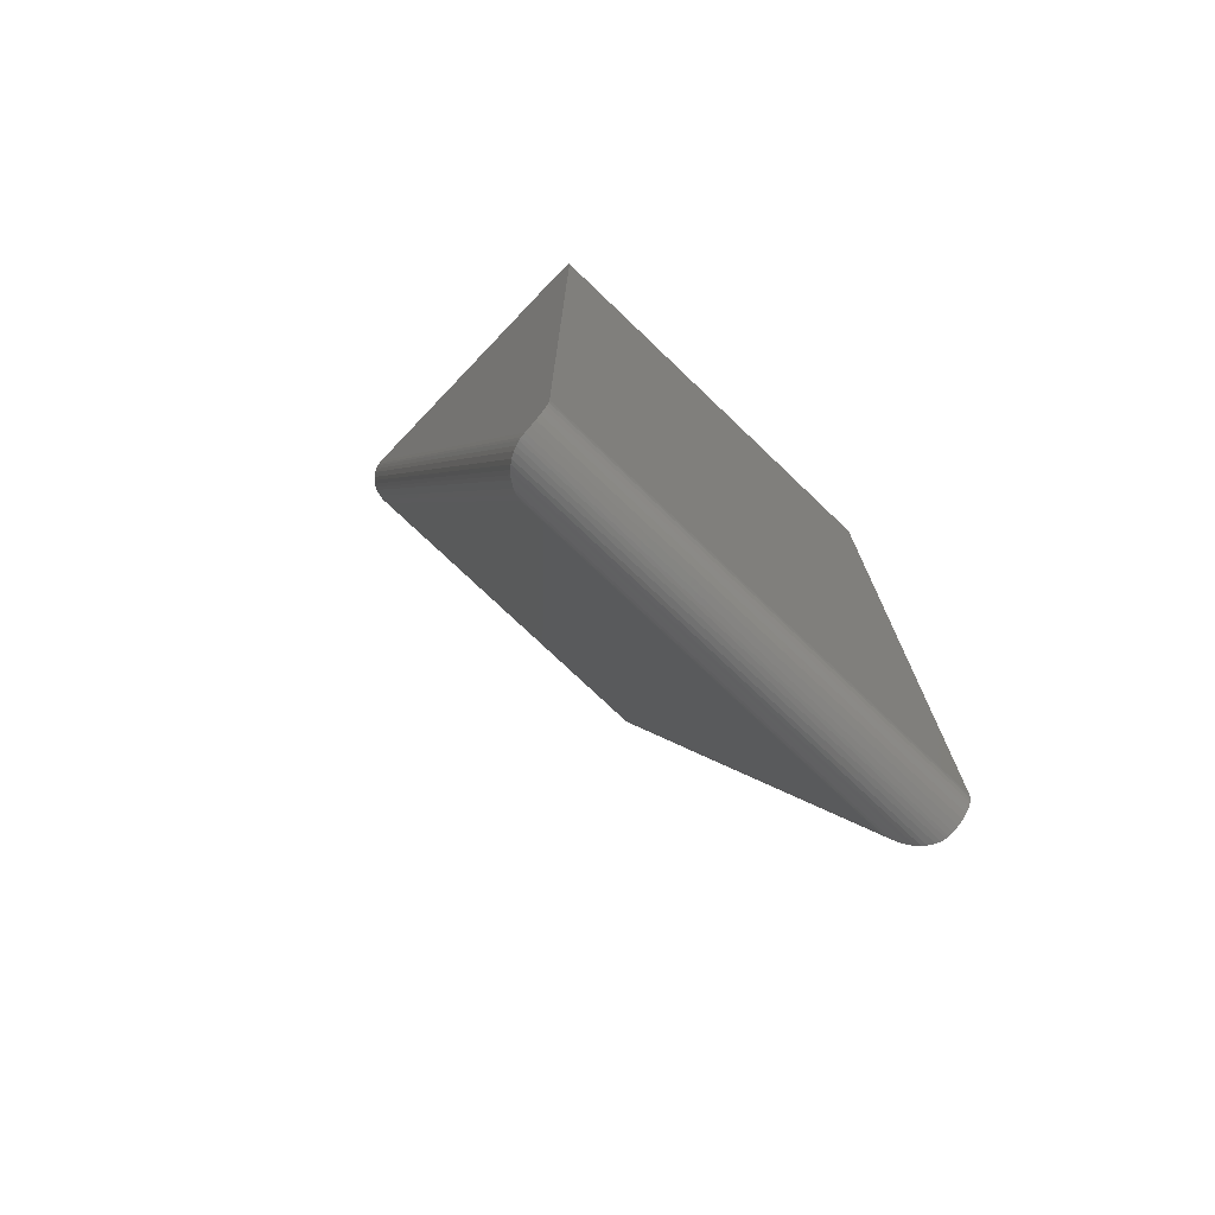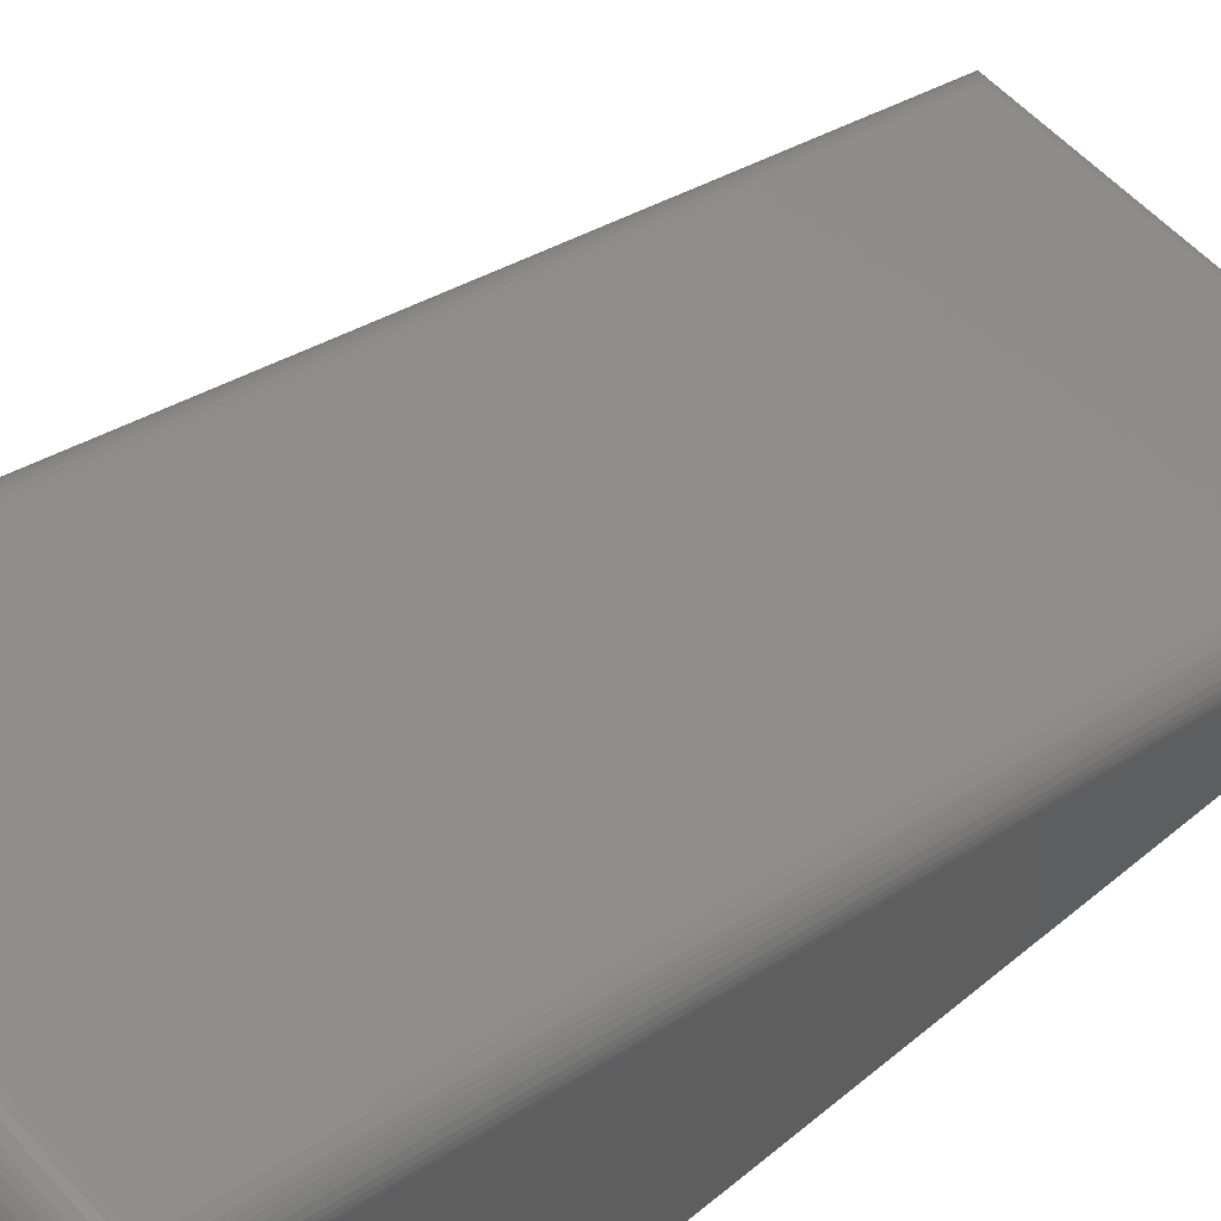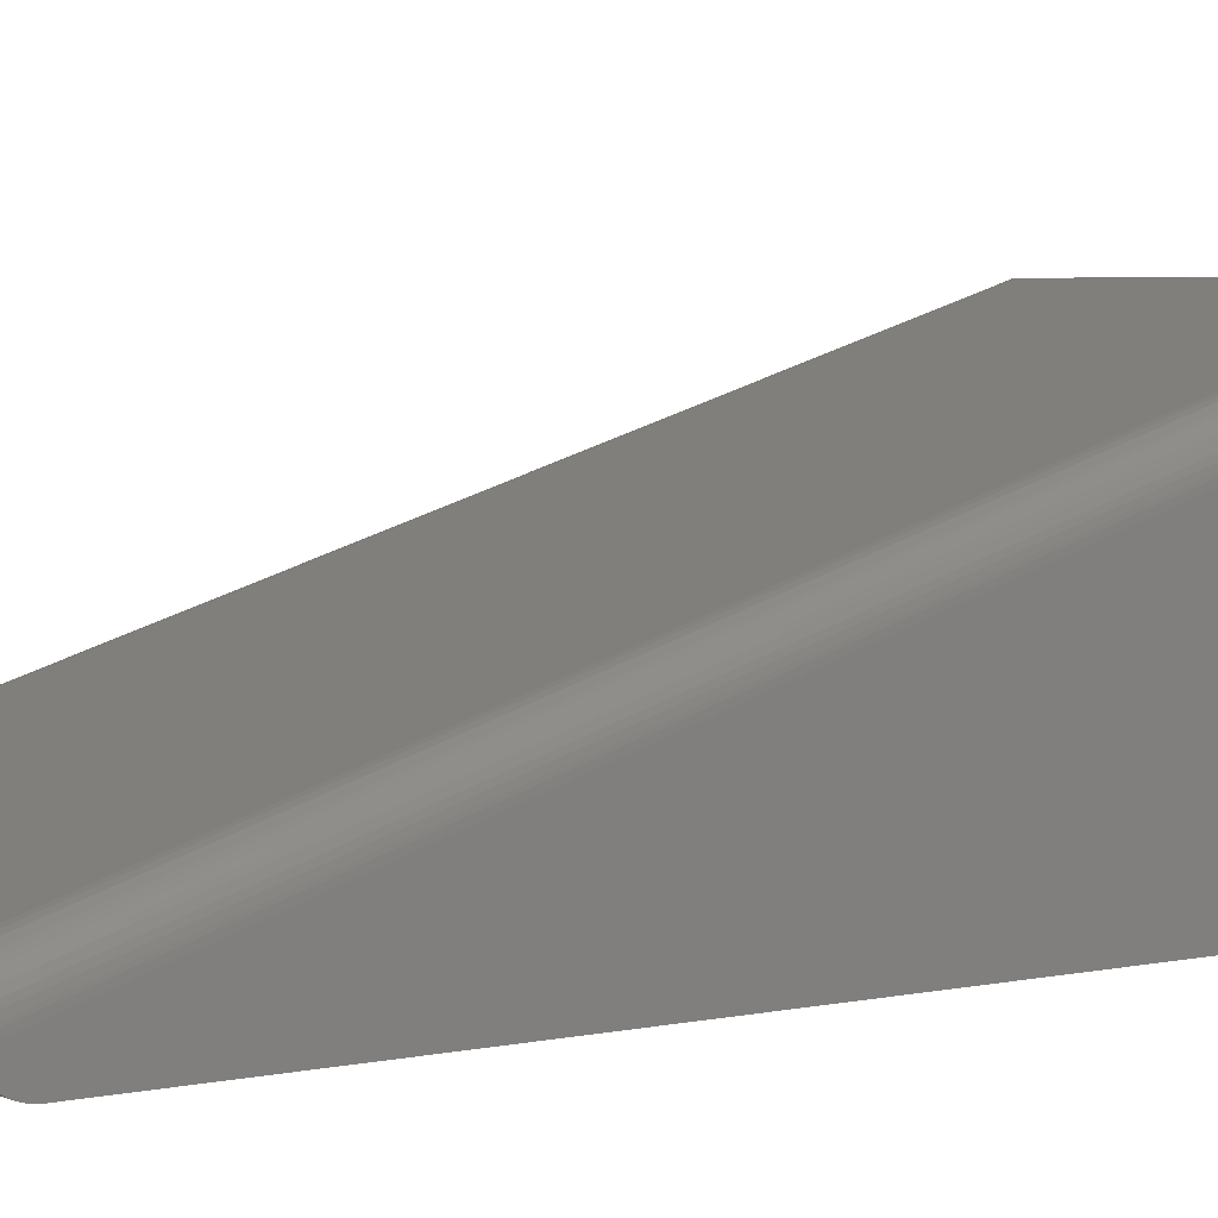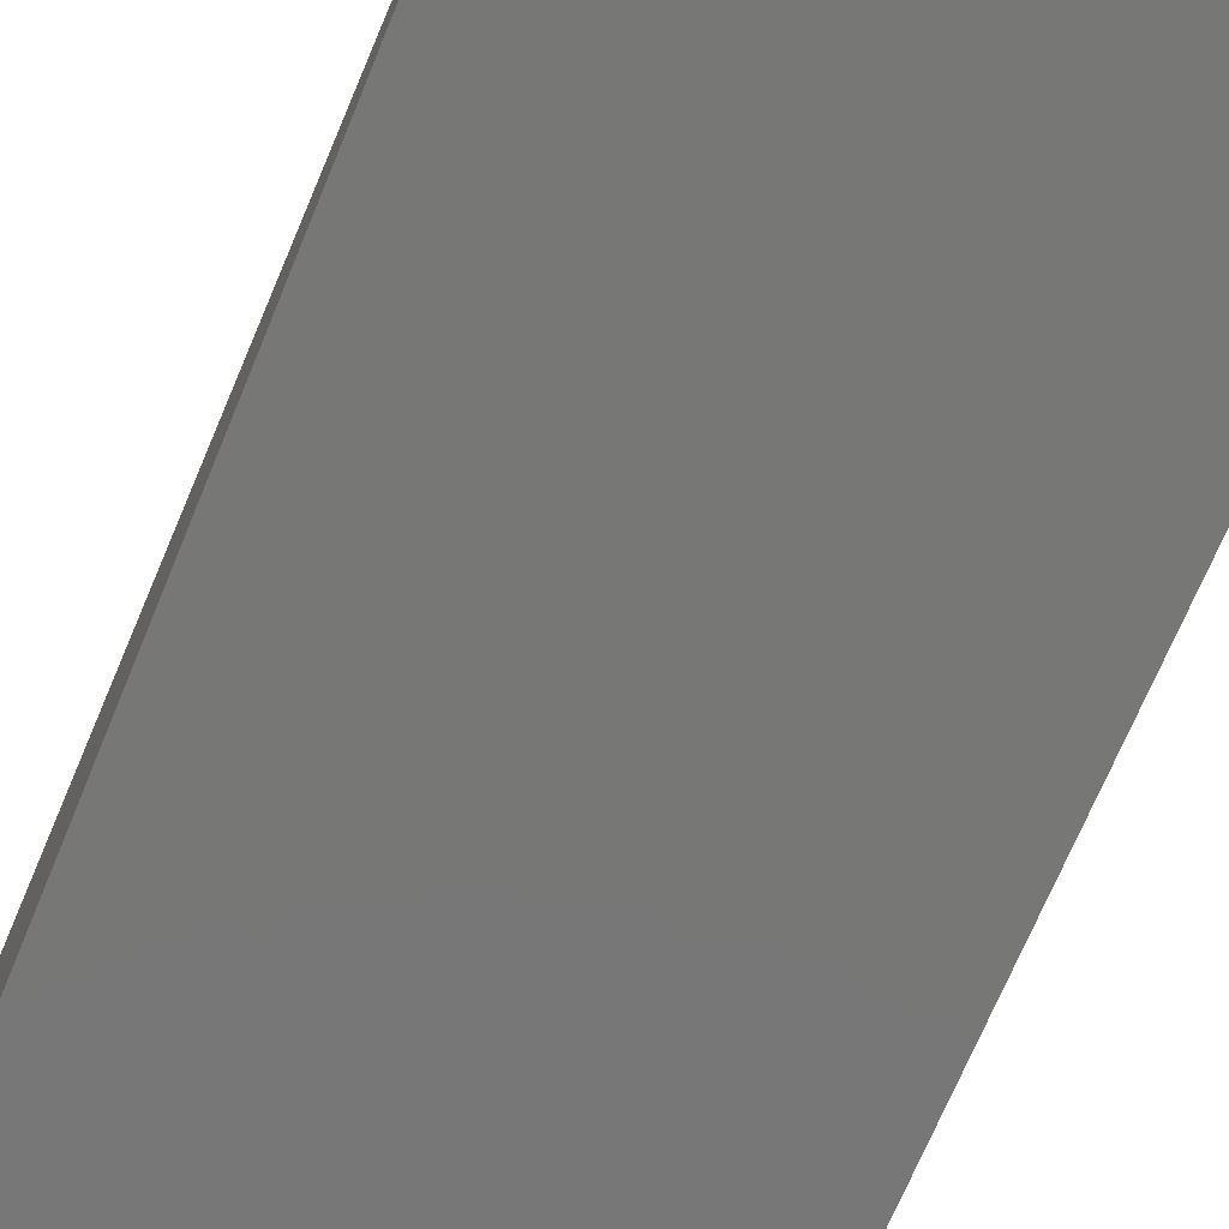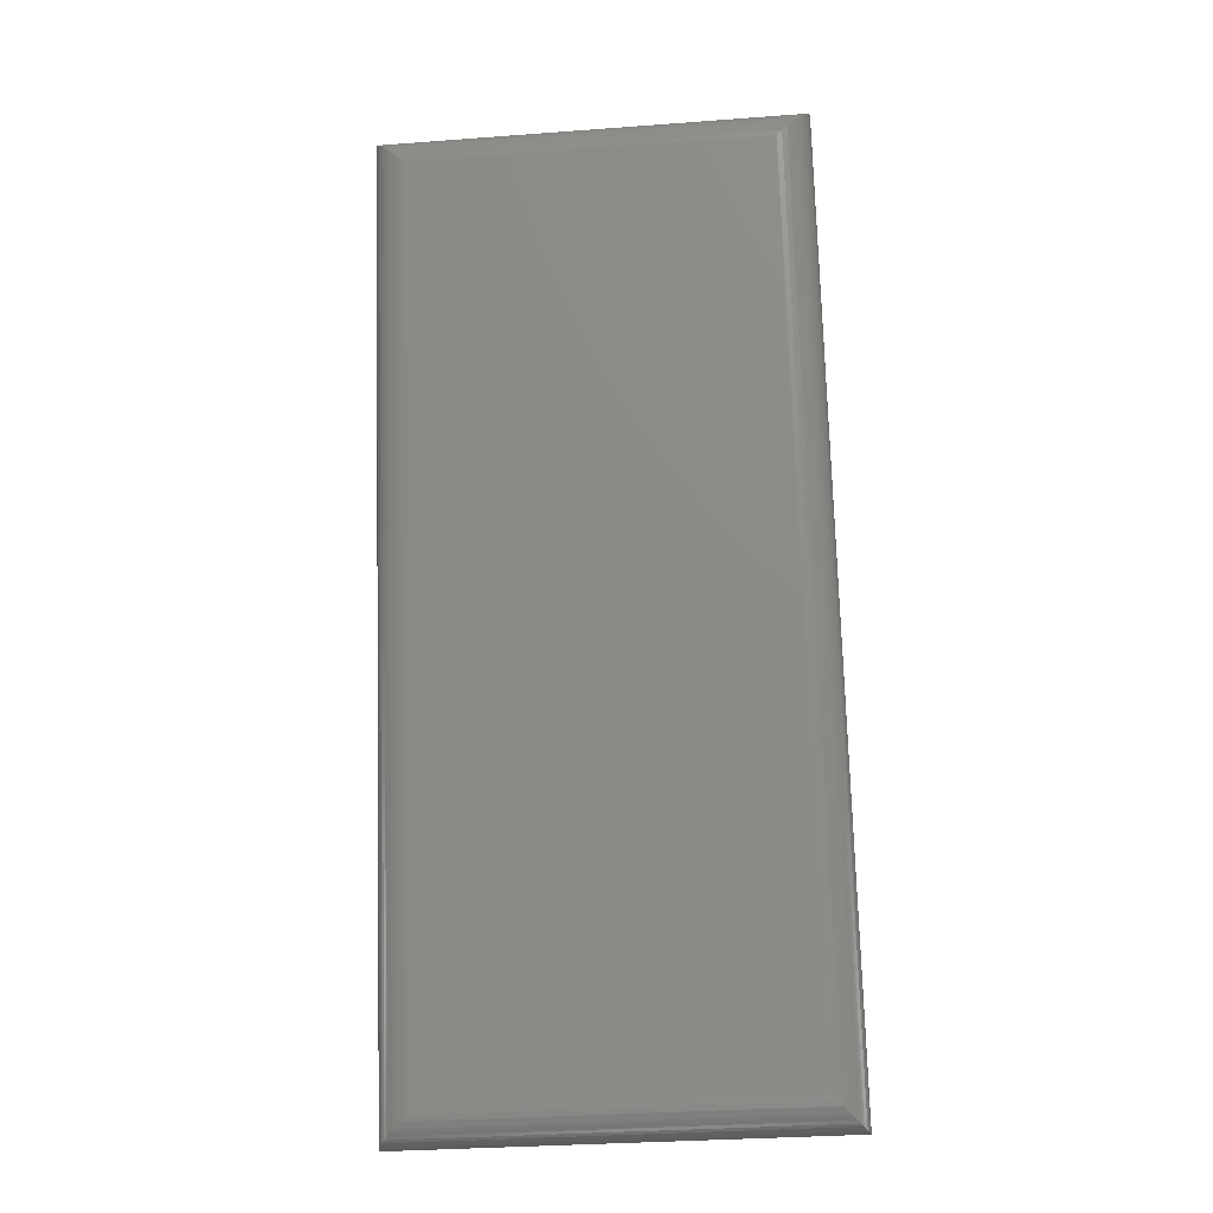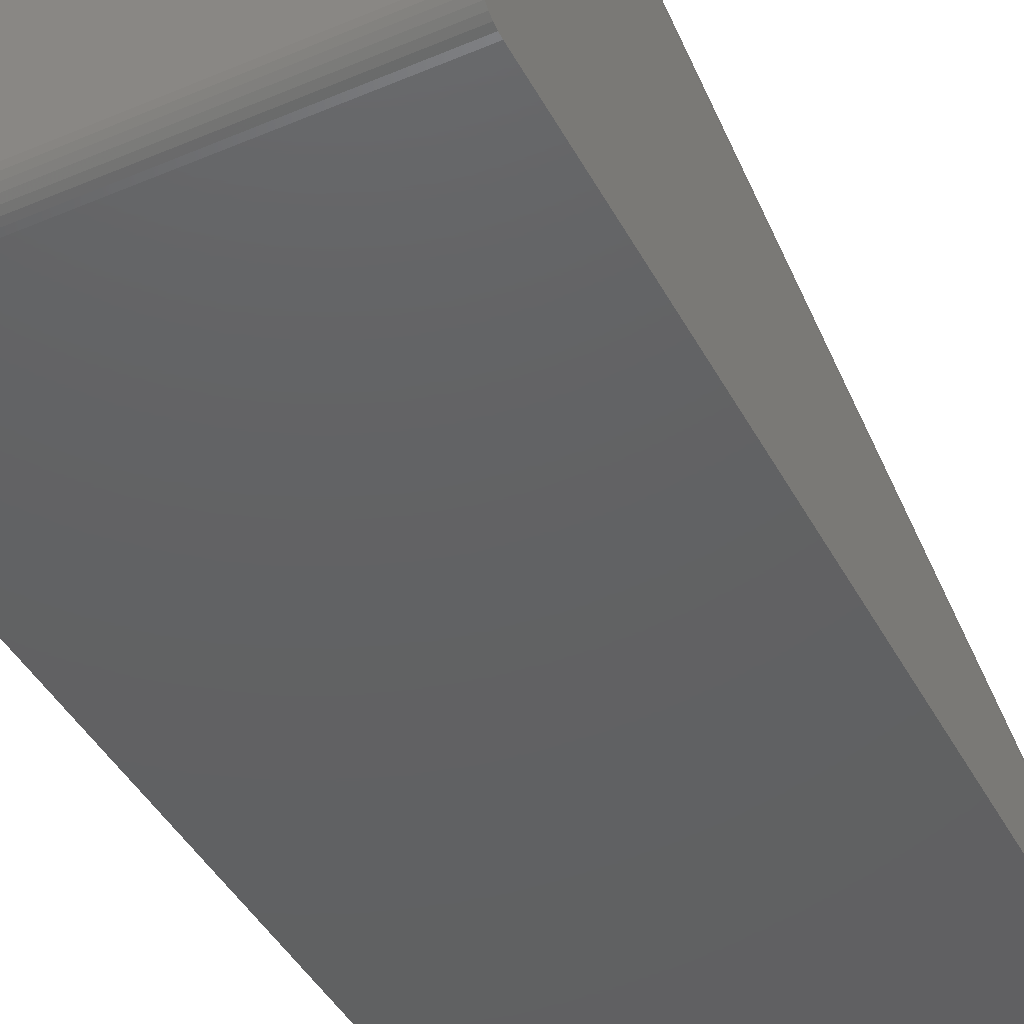
<metadata>
{"format":"stl","ext":"stl","renderer":"f3d","projection":"perspective","resolution":1024,"background":"white","views":[{"elev":-75.0,"azim":136.3,"up":"+Y"},{"elev":55.7,"azim":-131.1,"up":"+Z"},{"elev":4.3,"azim":54.3,"up":"+Z"},{"elev":-69.9,"azim":-22.4,"up":"+Z"},{"elev":-32.6,"azim":5.9,"up":"+Y"},{"elev":-43.5,"azim":-153.4,"up":"+Z"}]}
</metadata>
<code>
# stl→obj: 88 verts, 172 faces
v 0.5 0.7494 0.1423
v 0.5 -0.3276 0.1383
v 0.5 0.7476 0.1365
v 0.5 -0.3238 0.1323
v 0.5 0.7447 0.1311
v 0.5 -0.3189 0.1271
v 0.5 0.7408 0.1263
v 0.5 -0.3132 0.1229
v 0.5 0.7361 0.1225
v 0.5 -0.3068 0.1197
v 0.5 -0.3303 0.1448
v 0.5 0.75 0.1484
v 0.5 0.75 0.4627
v 0.5 0.7496 0.4685
v 0.5 0.7483 0.4741
v 0.5 0.7307 0.1196
v 0.5 -0.3 0.1178
v 0.5 -0.2929 0.1172
v 0.5 0.7188 0.1172
v 0.5 0.7248 0.1178
v -1.071e-18 0.7476 0.1365
v -1.17e-18 -0.3276 0.1383
v -1.396e-18 0.7494 0.1423
v -8.382e-19 -0.3238 0.1323
v -7.71e-19 0.7447 0.1311
v -5.501e-19 -0.3189 0.1271
v -5.081e-19 0.7408 0.1263
v -3.155e-19 -0.3132 0.1229
v -2.924e-19 0.7361 0.1225
v -1.422e-19 -0.3068 0.1197
v 3.469e-17 -0.3303 0.1448
v 1.388e-17 0.7483 0.4741
v -1.95e-17 0.7496 0.4685
v -1.918e-17 0.75 0.4627
v -1.735e-18 0.75 0.1484
v -1.32e-19 0.7307 0.1196
v -3.333e-20 0.7248 0.1178
v 4.329e-33 0.7188 0.1172
v 8.897e-34 -0.2929 0.1172
v -3.584e-20 -0.3 0.1178
v 0.4609 0.6995 0.5001
v 0.03906 0.6995 0.5001
v 0.4609 -0.3043 0.1936
v 0.03906 -0.3043 0.1936
v 0.03296 0.7055 0.5014
v 0.03296 -0.31 0.1914
v 0.0008425 0.7451 0.4816
v 0.002098 -0.332 0.1575
v 0.002098 0.7426 0.4856
v 0.003888 -0.3315 0.1622
v 0.003888 0.7396 0.4892
v 0.007094 -0.3301 0.1684
v 0.007094 0.735 0.4935
v 0.009908 -0.3284 0.1726
v 0.009908 0.7312 0.4961
v 0.01299 -0.3264 0.1765
v 0.01299 0.7274 0.4981
v 0.01628 -0.324 0.1799
v 0.01628 0.7235 0.4997
v 0.01973 -0.3213 0.1831
v 0.01973 0.7195 0.5008
v 0.02693 -0.3154 0.1882
v 0.02693 0.7117 0.5017
v 0.0003141 0.7466 0.4787
v 0.0003141 -0.3314 0.1497
v 0.0008425 -0.3318 0.1528
v 0.467 -0.31 0.1914
v 0.4979 -0.332 0.1575
v 0.4961 -0.3315 0.1622
v 0.4929 -0.3301 0.1684
v 0.4901 -0.3284 0.1726
v 0.487 -0.3264 0.1765
v 0.4837 -0.324 0.1799
v 0.4803 -0.3213 0.1831
v 0.4731 -0.3154 0.1882
v 0.4997 -0.3314 0.1497
v 0.4992 -0.3318 0.1528
v 0.467 0.7055 0.5014
v 0.4731 0.7117 0.5017
v 0.4803 0.7195 0.5008
v 0.4837 0.7235 0.4997
v 0.487 0.7274 0.4981
v 0.4901 0.7312 0.4961
v 0.4929 0.735 0.4935
v 0.4961 0.7396 0.4892
v 0.4979 0.7426 0.4856
v 0.4997 0.7466 0.4787
v 0.4992 0.7451 0.4816
f 1 2 3
f 3 2 4
f 3 4 5
f 5 4 6
f 5 6 7
f 7 6 8
f 7 8 9
f 9 8 10
f 11 2 1
f 11 1 12
f 11 12 13
f 11 13 14
f 11 14 15
f 16 9 10
f 16 10 17
f 16 17 18
f 16 18 19
f 16 19 20
f 21 22 23
f 24 22 21
f 25 24 21
f 26 24 25
f 27 26 25
f 28 26 27
f 29 28 27
f 30 28 29
f 31 32 33
f 31 33 34
f 31 34 35
f 31 35 23
f 31 23 22
f 36 37 38
f 36 38 39
f 36 39 40
f 36 40 30
f 36 30 29
f 35 34 12
f 12 34 13
f 18 39 19
f 19 39 38
f 35 12 23
f 23 12 1
f 23 1 21
f 21 1 3
f 21 3 25
f 25 3 5
f 25 5 27
f 27 5 7
f 27 7 29
f 29 7 9
f 29 9 36
f 36 9 16
f 36 16 37
f 37 16 20
f 37 20 38
f 38 20 19
f 41 42 43
f 43 42 44
f 44 45 46
f 44 42 45
f 47 48 49
f 49 48 50
f 49 50 51
f 51 50 52
f 51 52 53
f 53 52 54
f 53 54 55
f 55 54 56
f 55 56 57
f 57 56 58
f 57 58 59
f 59 58 60
f 59 60 61
f 61 60 62
f 61 62 63
f 63 62 46
f 63 46 45
f 32 31 64
f 64 31 65
f 64 65 47
f 47 65 66
f 47 66 48
f 43 46 67
f 43 44 46
f 66 68 48
f 48 68 69
f 48 69 50
f 50 69 70
f 50 70 52
f 52 70 71
f 52 71 54
f 54 71 72
f 54 72 56
f 56 72 73
f 56 73 58
f 58 73 74
f 58 74 60
f 60 74 75
f 60 75 62
f 62 75 67
f 62 67 46
f 39 18 40
f 40 18 17
f 40 17 30
f 30 17 10
f 30 10 28
f 28 10 8
f 28 8 26
f 26 8 6
f 26 6 24
f 24 6 4
f 24 4 22
f 22 4 2
f 22 2 31
f 31 2 11
f 31 11 65
f 65 11 76
f 65 76 66
f 66 76 77
f 66 77 68
f 41 67 78
f 41 43 67
f 78 67 75
f 78 75 79
f 79 75 74
f 79 74 80
f 80 74 73
f 80 73 81
f 81 73 72
f 81 72 82
f 82 72 71
f 82 71 83
f 83 71 70
f 83 70 84
f 84 70 69
f 84 69 85
f 85 69 68
f 85 68 86
f 86 68 77
f 11 15 76
f 76 15 87
f 76 87 77
f 77 87 88
f 77 88 86
f 42 78 45
f 42 41 78
f 45 78 79
f 45 79 63
f 63 79 80
f 63 80 61
f 61 80 81
f 61 81 59
f 59 81 82
f 59 82 57
f 57 82 83
f 57 83 55
f 55 83 84
f 55 84 53
f 53 84 85
f 53 85 51
f 51 85 86
f 51 86 49
f 49 86 88
f 13 34 14
f 14 34 33
f 14 33 15
f 15 33 32
f 15 32 87
f 87 32 64
f 87 64 88
f 88 64 47
f 88 47 49

</code>
